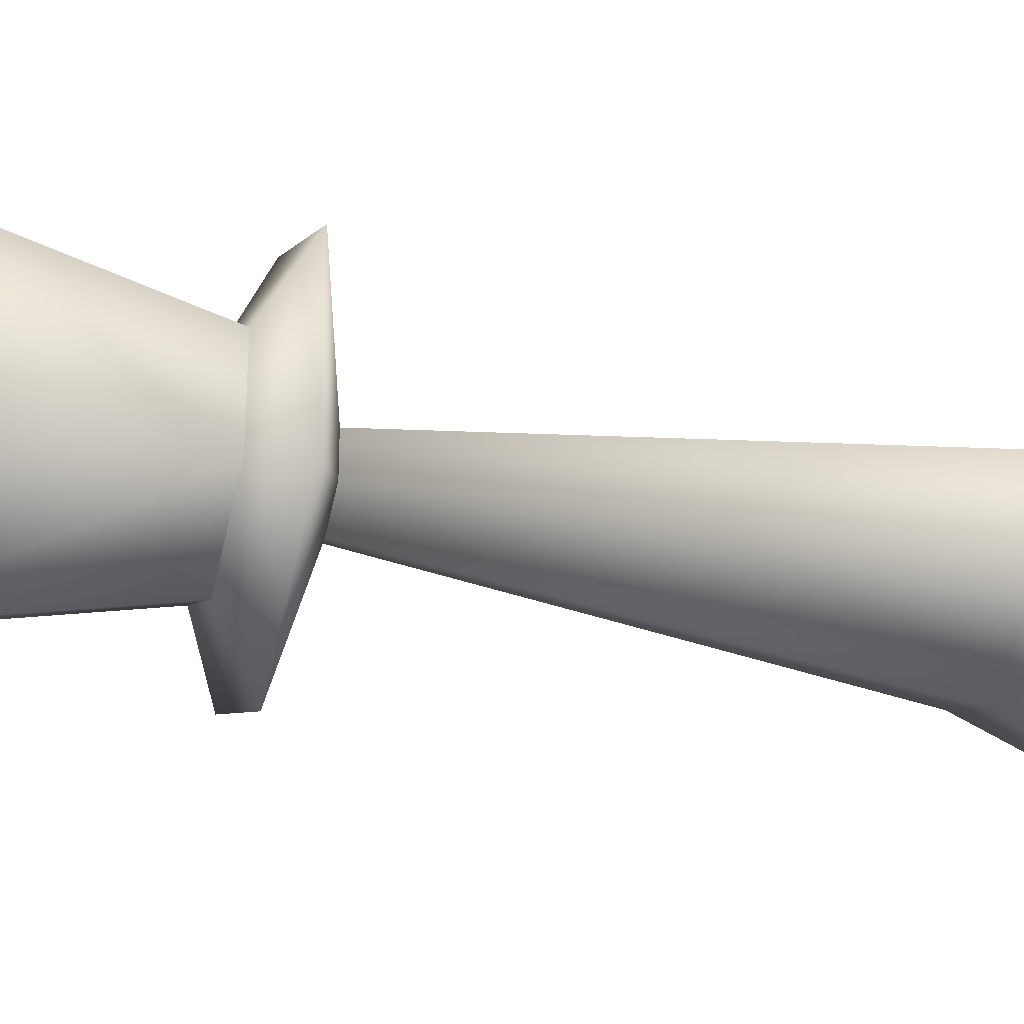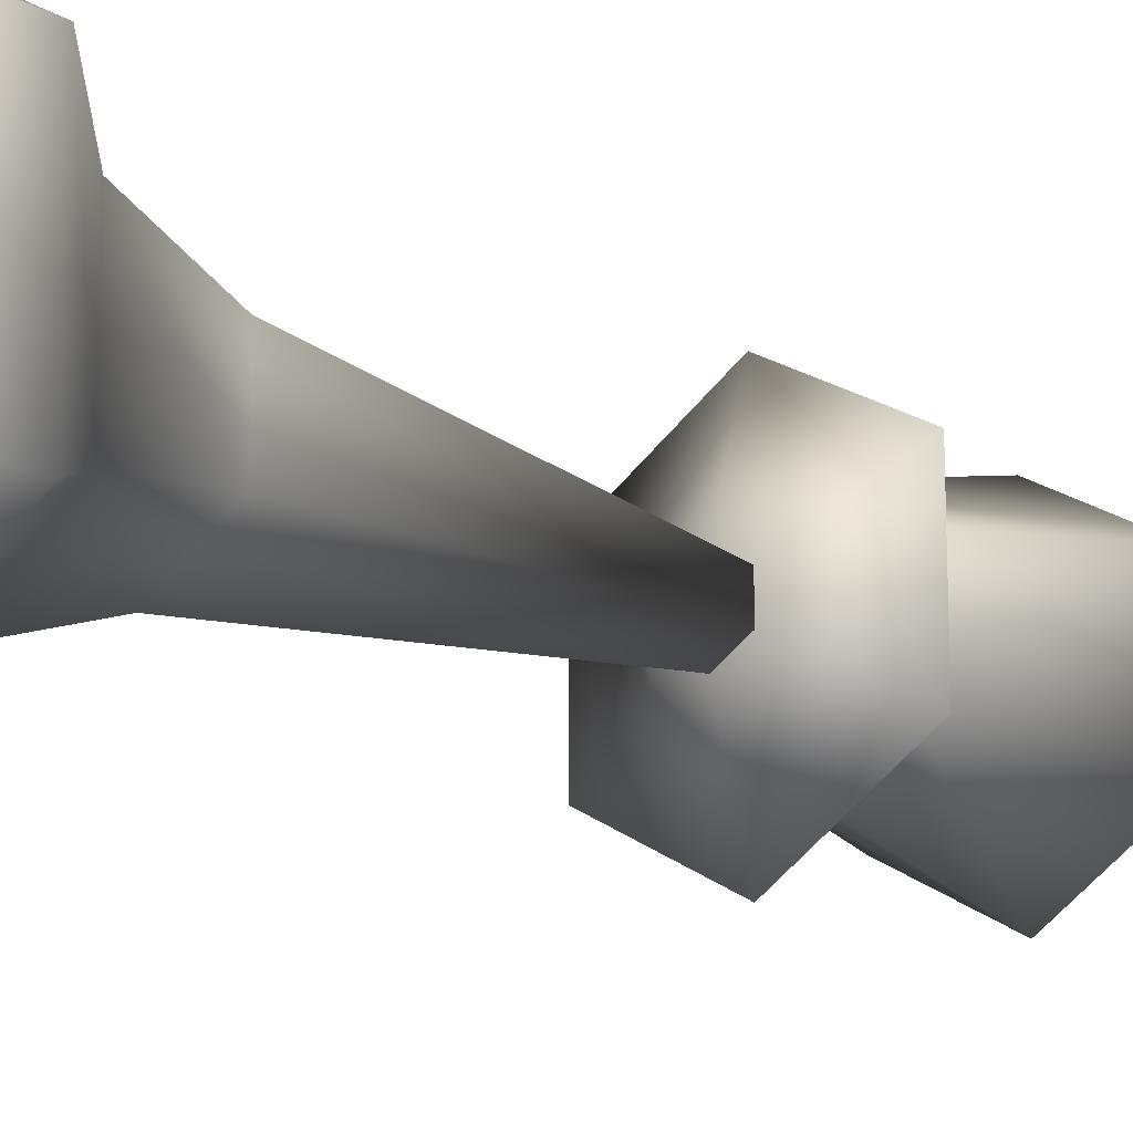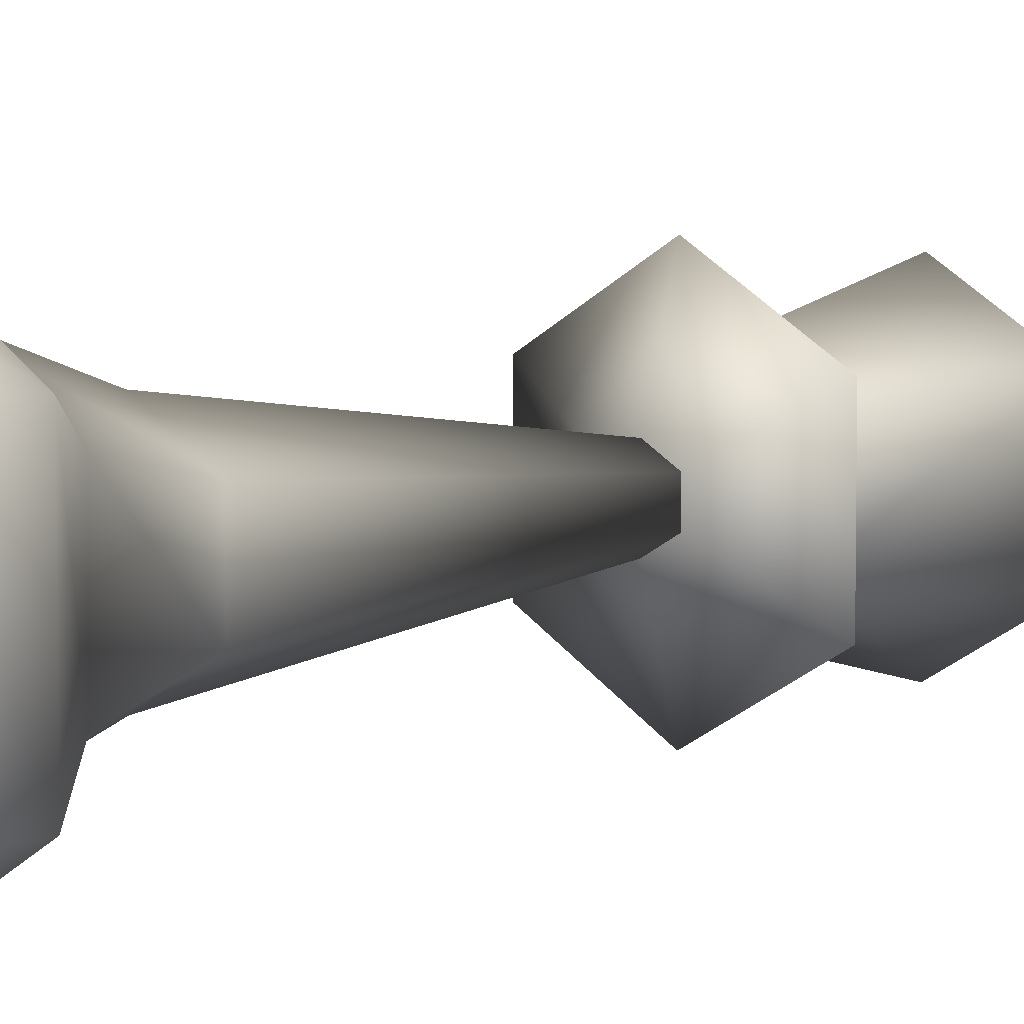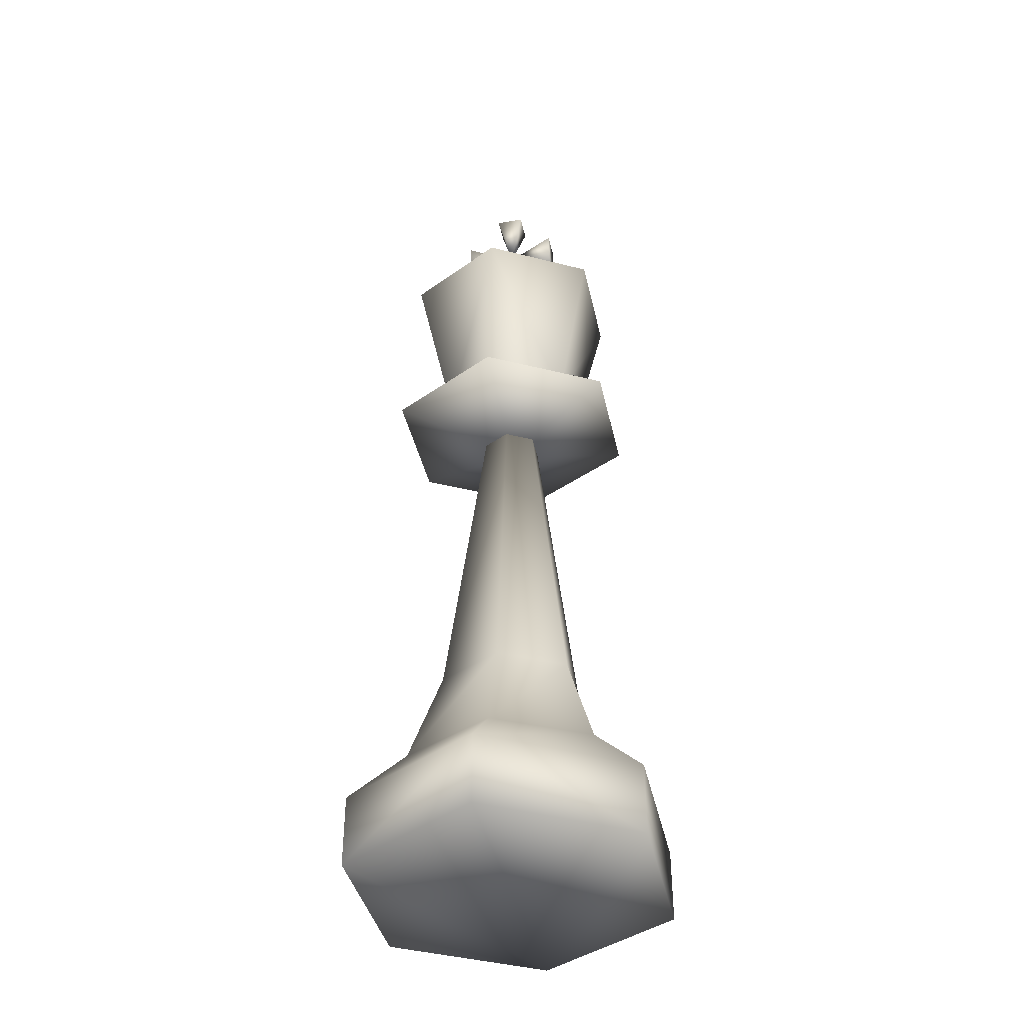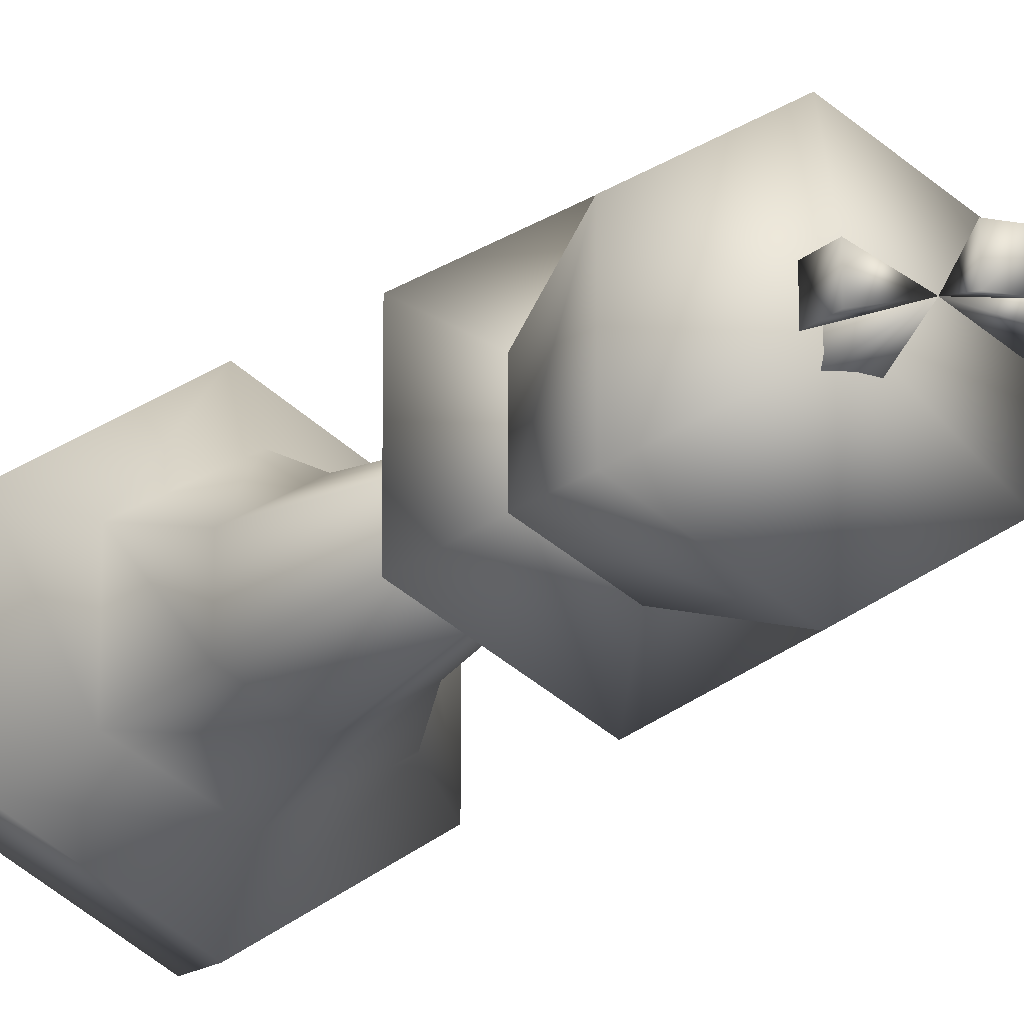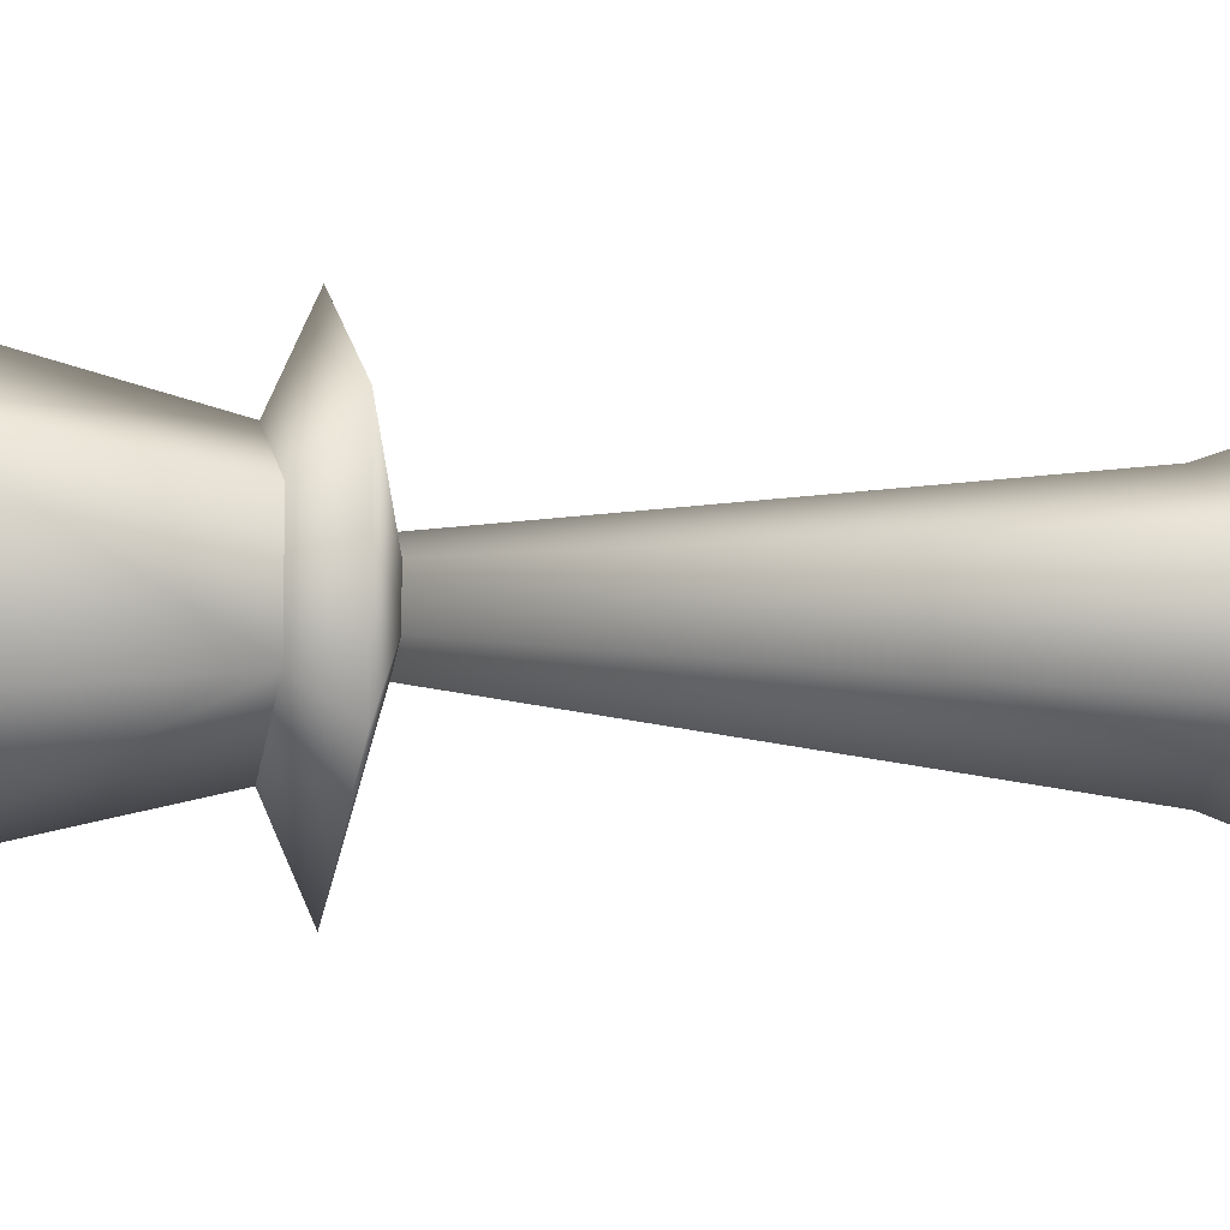
<metadata>
{"format":"obj","ext":"obj","renderer":"f3d","projection":"perspective","resolution":1024,"background":"white","views":[{"elev":-33.6,"azim":-104.9,"up":"+Z"},{"elev":-17.1,"azim":44.5,"up":"+Z"},{"elev":6.0,"azim":44.4,"up":"+Z"},{"elev":-39.5,"azim":-168.0,"up":"+Y"},{"elev":-12.9,"azim":156.2,"up":"+Z"},{"elev":-9.3,"azim":-102.5,"up":"+Z"}]}
</metadata>
<code>
g Mesh1 Group2 Group1 Model
v 0.7558 3.874 0.4252
v -6.603e-05 3.638 0.0001176
v 0.7556 3.874 -0.4252
f 1 2 3
v -0.00017 3.874 0.8501
f 1 4 2
v -0.0001239 4.252 0.0001607
f 1 5 4
f 1 3 5
v -0.000281 3.874 -0.8502
f 3 6 5
f 3 2 6
v -0.7562 3.874 -0.4253
f 2 7 6
v -0.756 3.874 0.4251
f 2 8 7
f 2 4 8
f 5 8 4
f 5 7 8
f 5 6 7
g Mesh2 Group3 Group1 Model
v 0.6141 0.8504 -0.378
v 0.4251 1.512 -0.2362
v 0.6141 0.8505 0.3779
f 9 10 11
v 0.0001039 1.512 -0.4723
f 10 9 12
v 0.0001431 0.8505 -0.7085
f 12 9 13
v 0.9451 0.4726 -0.5668
f 13 9 14
v 0.945 0.4725 0.5669
f 14 9 15
f 9 11 15
v 5.585e-05 0.4723 1.134
f 15 11 16
v 9.394e-05 0.8506 0.7087
f 11 17 16
v 0.425 1.512 0.2362
f 18 17 11
v 0.0001154 1.512 0.4723
f 19 17 18
v -0.6141 0.8503 0.3778
f 19 20 17
v -0.4252 1.512 0.2361
f 19 21 20
v -6.263e-05 5.244 -0.0001172
f 22 21 19
v -0.4252 1.512 -0.2364
f 23 21 22
v -0.6141 0.8502 -0.3781
f 24 21 23
f 24 20 21
v -0.9445 0.4723 -0.5671
f 25 20 24
v -0.9448 0.4724 0.567
f 25 26 20
v -0.9448 -8.495e-05 0.567
f 25 27 26
v -0.9445 0.0001751 -0.567
f 25 28 27
v -6.357e-05 0.4724 -1.134
f 29 28 25
v -1.501e-05 -0.0001251 -1.134
f 29 30 28
v 0.9452 8.53e-05 -0.5668
f 29 31 30
f 14 31 29
v 0.945 4.407e-05 0.5668
f 31 14 32
f 14 15 32
v 1.501e-05 0.0001251 1.134
f 15 33 32
f 15 16 33
f 26 33 16
f 26 27 33
f 33 27 28
f 33 28 30
f 31 33 30
f 31 32 33
f 17 26 16
f 17 20 26
f 14 29 13
f 13 29 24
f 29 25 24
f 23 13 24
f 23 12 13
f 22 12 23
f 22 10 12
f 10 22 18
f 22 19 18
f 10 18 11
g Mesh3 Group4 Group1 Model
v 0.6613 5.15 0.3778
v -4.877e-05 4.016 0.4724
v 0.425 4.016 0.236
f 34 35 36
v -0.000149 5.15 0.756
f 37 35 34
v -0.6617 5.149 0.3777
f 37 38 35
v -7.163e-05 5.386 -0.000117
f 39 38 37
v -0.6615 5.15 -0.3779
f 39 40 38
v -0.0001688 5.149 -0.7558
f 39 41 40
v 0.6612 5.15 -0.3779
f 42 41 39
v 0.4249 4.016 -0.2362
f 42 43 41
f 42 34 43
f 34 42 39
f 34 39 37
f 43 34 36
v 7.201e-05 4.016 -0.4726
f 41 43 44
v -0.4253 4.015 -0.2363
f 41 44 45
f 40 41 45
f 40 45 38
v -0.4255 4.016 0.2363
f 45 46 38
f 38 46 35
g Mesh4 Group5 Group1 Model
v 0.09435 6.189 0.09452
v 0.09408 6.189 -0.09458
v -0.0948 6.189 0.09445
f 47 48 49
v -0.0001473 5.811 -7.342e-06
f 48 47 50
f 47 49 50
v -0.09481 6.189 -0.09429
f 51 50 49
f 51 48 50
f 48 51 49
g Mesh5 Group5 Group1 Model
v -0.09474 5.338 0.09443
v 0.09442 5.339 0.09451
f 50 52 53
v -0.09461 5.339 -0.09461
f 54 52 50
v 0.09419 5.339 -0.09469
f 50 55 54
f 55 50 53
g Mesh6 Group5 Group1 Model
v -0.3309 5.905 0.09437
v -0.3309 5.669 0.0943
f 56 57 50
v -0.3308 5.905 -0.09467
f 58 57 56
v -0.3309 5.669 -0.09444
f 58 59 57
f 58 50 59
f 50 58 56
f 50 57 59
g Mesh7 Group5 Group1 Model
v 0.3306 5.905 0.09429
v 0.3306 5.669 0.09452
f 60 50 61
v 0.3306 5.905 -0.09445
f 60 62 50
v 0.3307 5.669 -0.09452
f 63 62 60
f 62 63 50
f 63 61 50
f 63 60 61

</code>
